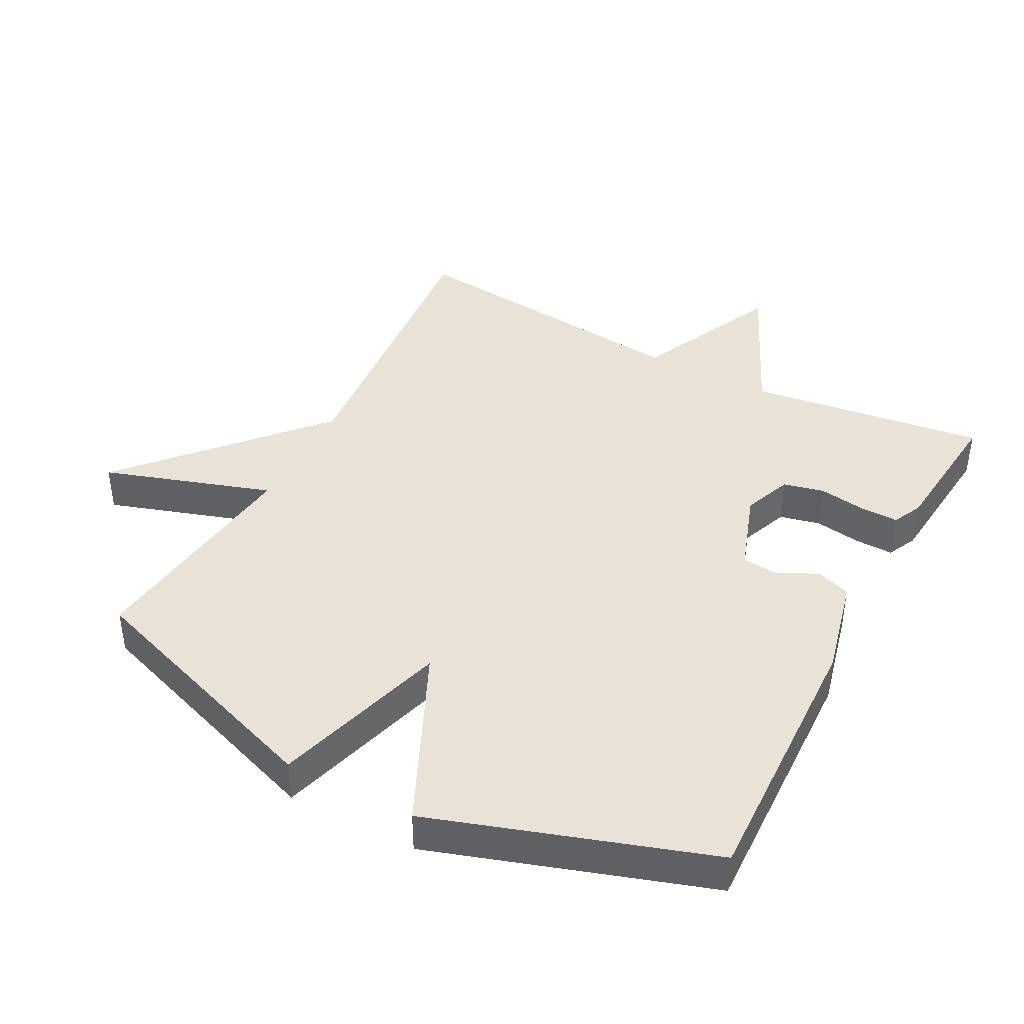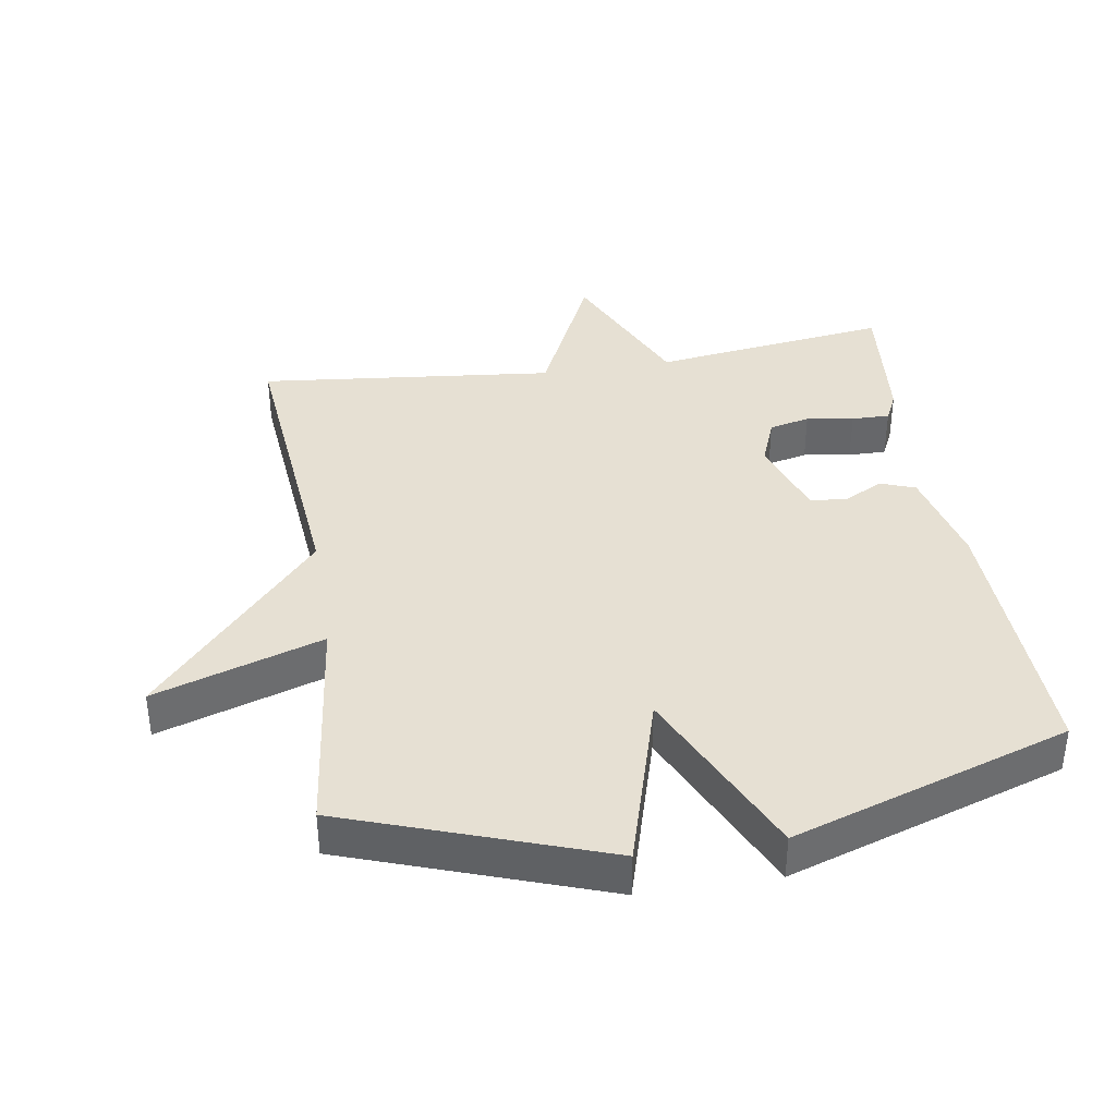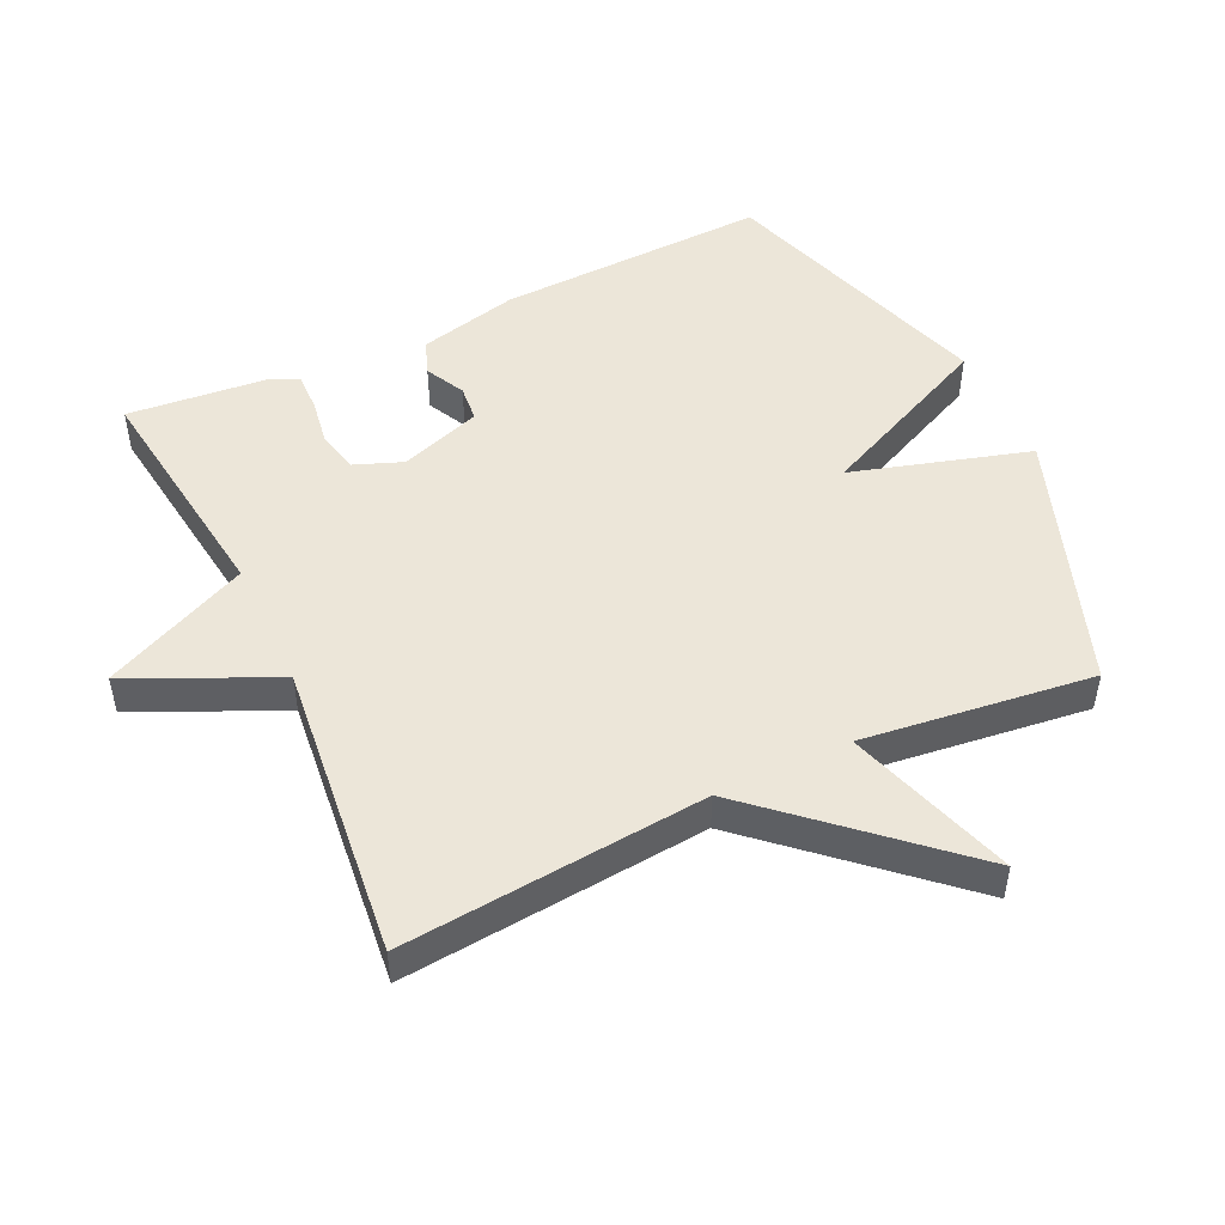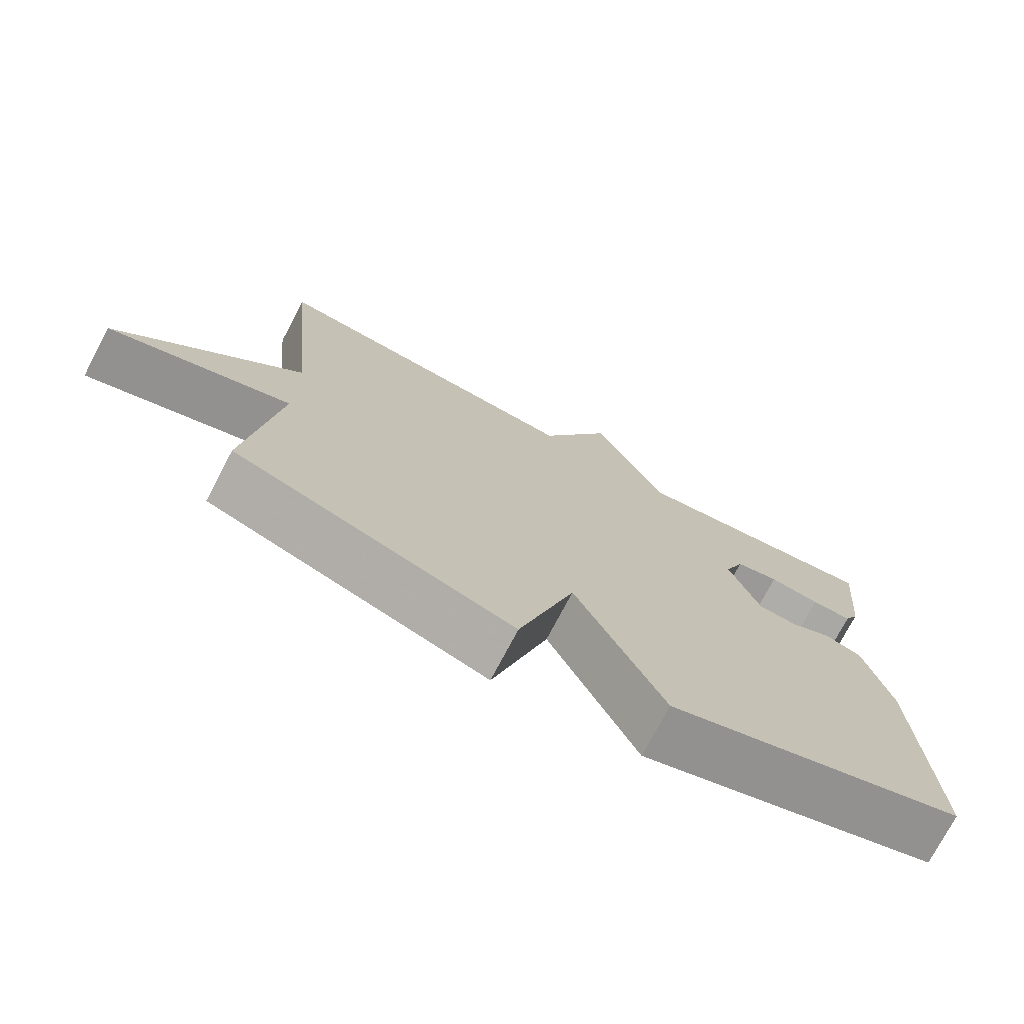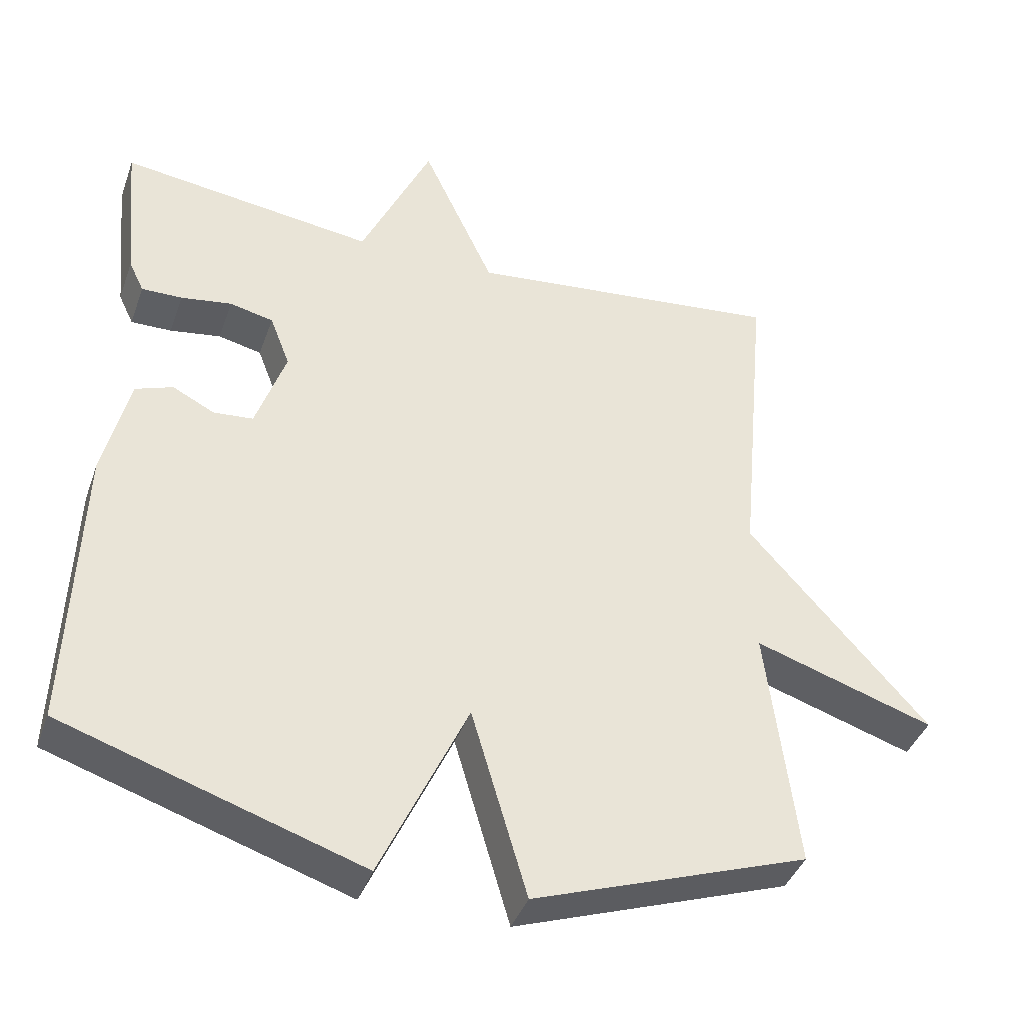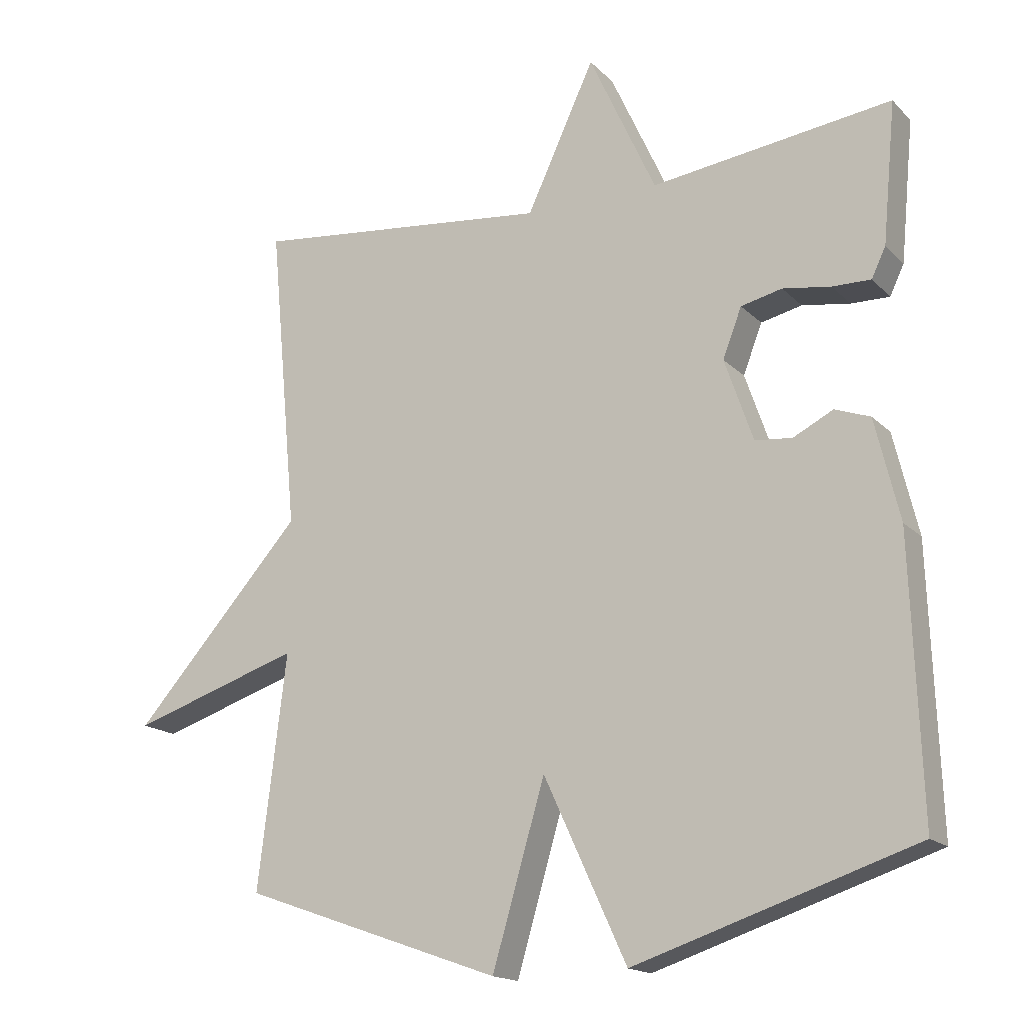
<metadata>
{"format":"obj","ext":"obj","renderer":"f3d","projection":"perspective","resolution":1024,"background":"white","views":[{"elev":41.5,"azim":-152.2,"up":"+Y"},{"elev":38.3,"azim":170.9,"up":"+Y"},{"elev":49.4,"azim":64.8,"up":"+Y"},{"elev":-74.9,"azim":152.2,"up":"+Z"},{"elev":-40.4,"azim":-18.8,"up":"+Z"},{"elev":-16.8,"azim":-151.2,"up":"+Z"}]}
</metadata>
<code>
v 0.5 0.07 -0.5
v 0.115 0.07 -0.636
v 0.037 0.07 -0.371
v -0.085 0.07 -0.636
v -0.5 0.07 -0.5
v -0.486 0.07 -0.093
v -0.45 0.07 0.057
v -0.398 0.07 0.076
v -0.339 0.07 0.046
v -0.284 0.07 0.051
v -0.242 0.07 0.173
v -0.27 0.07 0.246
v -0.331 0.07 0.26
v -0.402 0.07 0.249
v -0.459 0.07 0.248
v -0.48 0.07 0.292
v -0.5 0.07 0.5
v -0.144 0.07 0.453
v -0.045 0.07 0.67
v 0.056 0.07 0.453
v 0.5 0.07 0.5
v 0.458 0.07 0.045
v 0.71 0.07 -0.237
v 0.458 0.07 -0.155
v 0.5 0 -0.5
v 0.115 0 -0.636
v 0.037 0 -0.371
v -0.085 0 -0.636
v -0.5 0 -0.5
v -0.486 0 -0.093
v -0.45 0 0.057
v -0.398 0 0.076
v -0.339 0 0.046
v -0.284 0 0.051
v -0.242 0 0.173
v -0.27 0 0.246
v -0.331 0 0.26
v -0.402 0 0.249
v -0.459 0 0.248
v -0.48 0 0.292
v -0.5 0 0.5
v -0.144 0 0.453
v -0.045 0 0.67
v 0.056 0 0.453
v 0.5 0 0.5
v 0.458 0 0.045
v 0.71 0 -0.237
v 0.458 0 -0.155
f 22 23 24
f 20 21 22
f 20 22 24
f 18 19 20
f 1 2 3
f 24 1 3
f 20 24 3
f 18 20 3
f 16 17 18
f 15 16 18
f 14 15 18
f 13 14 18
f 12 13 18
f 11 12 18 3
f 7 8 9
f 6 7 9
f 5 6 9
f 4 5 9
f 3 4 9
f 3 9 10
f 3 10 11
f 48 47 46
f 46 45 44
f 48 46 44
f 44 43 42
f 27 26 25
f 27 25 48
f 27 48 44
f 27 44 42
f 42 41 40
f 42 40 39
f 42 39 38
f 42 38 37
f 42 37 36
f 27 42 36 35
f 33 32 31
f 33 31 30
f 33 30 29
f 33 29 28
f 33 28 27
f 34 33 27
f 35 34 27
f 1 25 26 2
f 2 26 27 3
f 3 27 28 4
f 4 28 29 5
f 5 29 30 6
f 6 30 31 7
f 7 31 32 8
f 8 32 33 9
f 9 33 34 10
f 10 34 35 11
f 11 35 36 12
f 12 36 37 13
f 13 37 38 14
f 14 38 39 15
f 15 39 40 16
f 16 40 41 17
f 17 41 42 18
f 18 42 43 19
f 19 43 44 20
f 20 44 45 21
f 21 45 46 22
f 22 46 47 23
f 23 47 48 24
f 24 48 25 1

</code>
